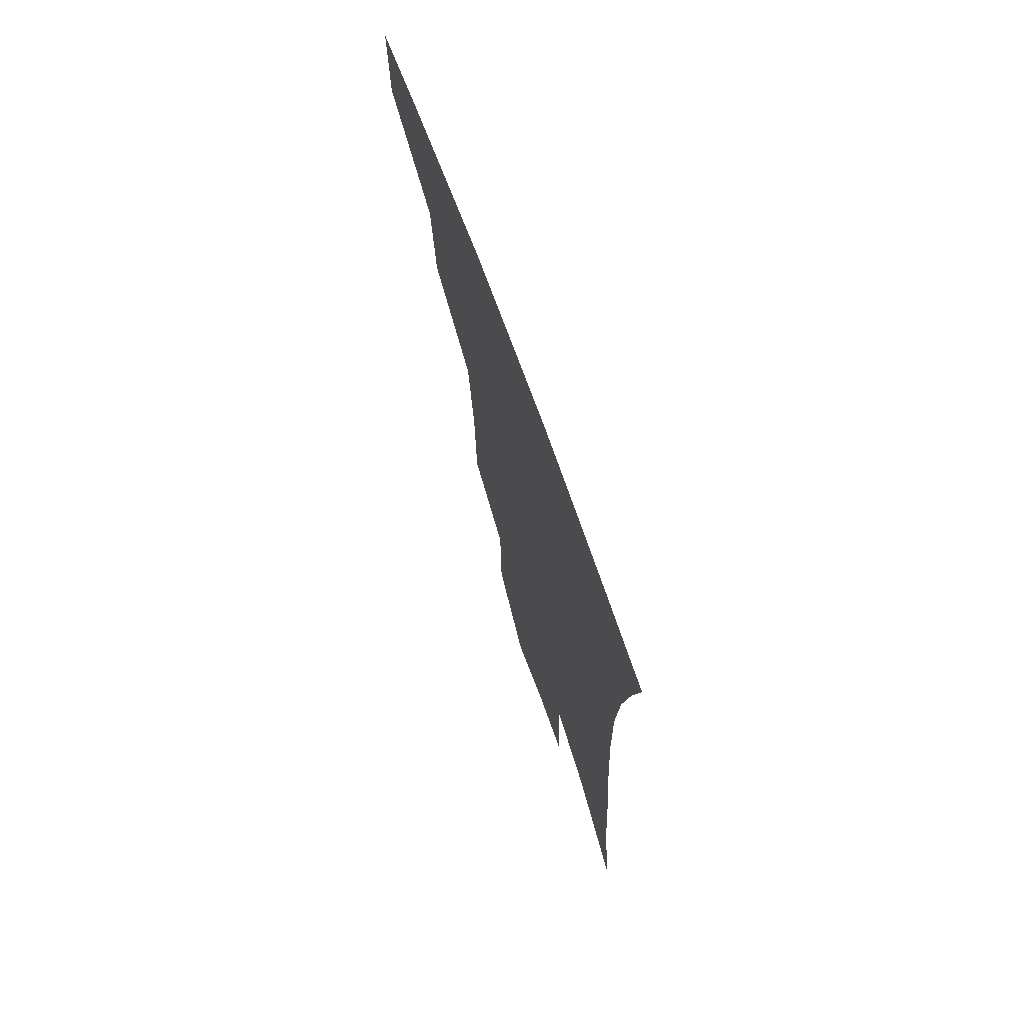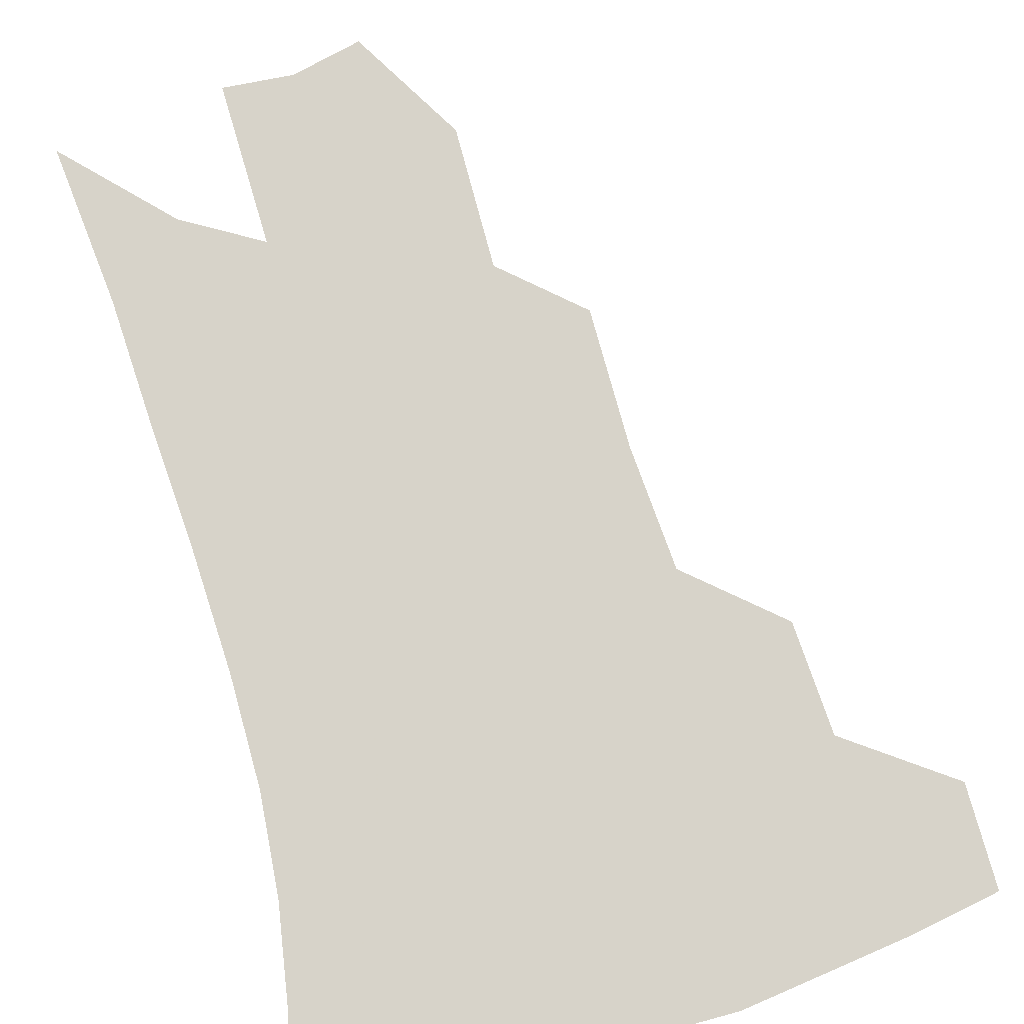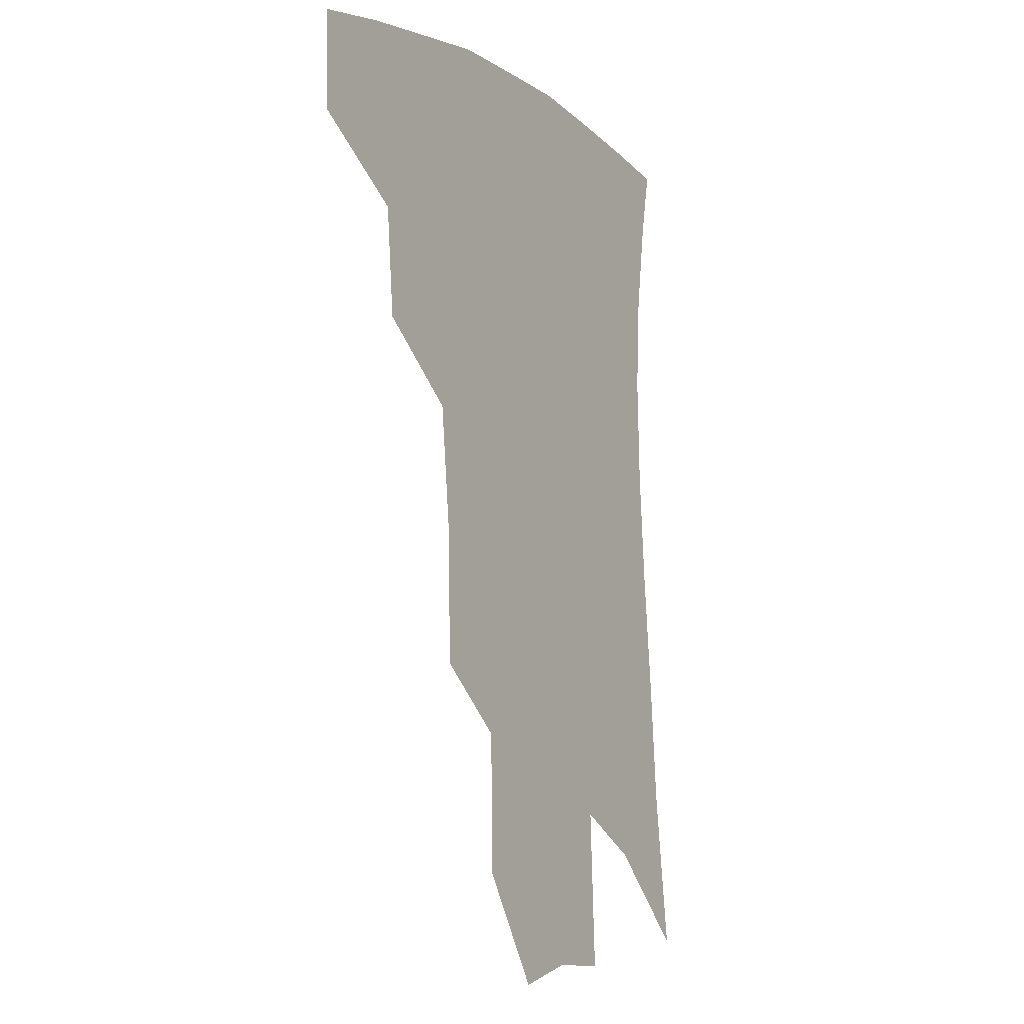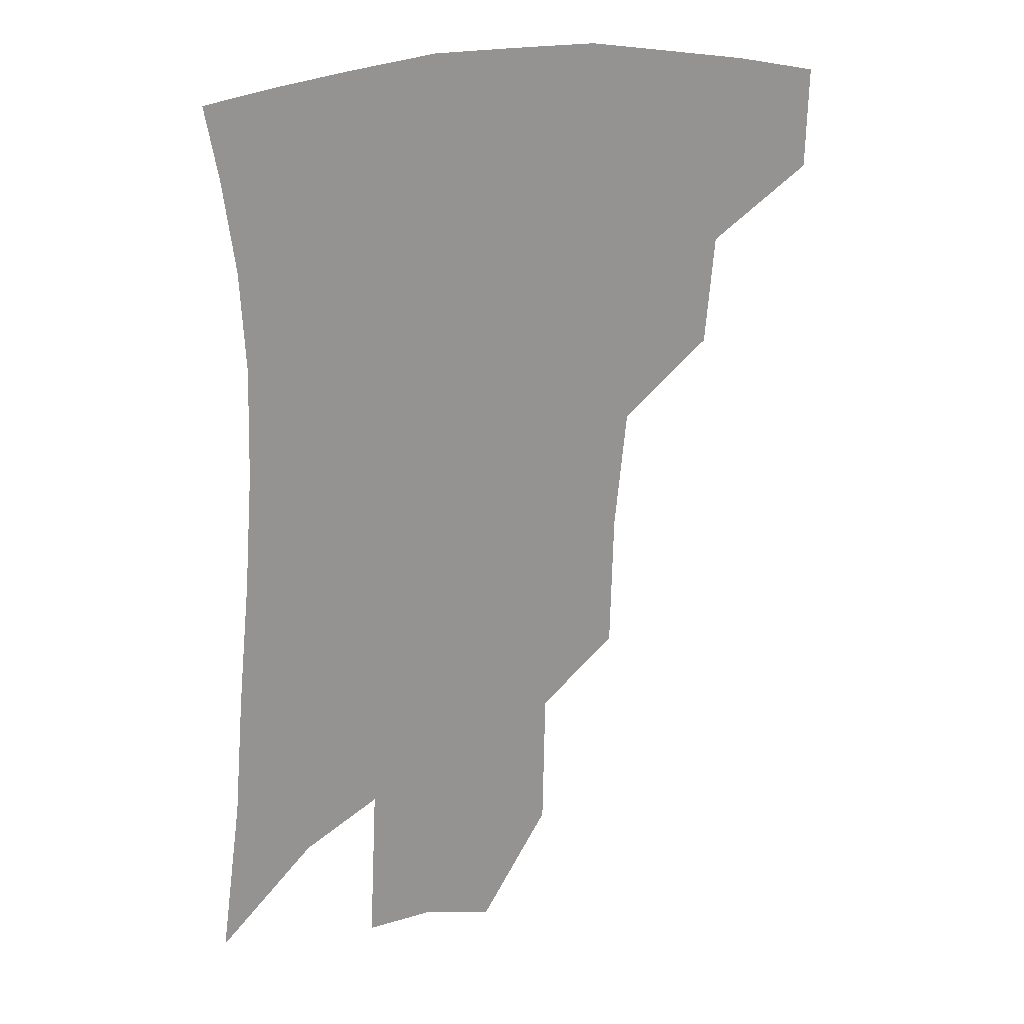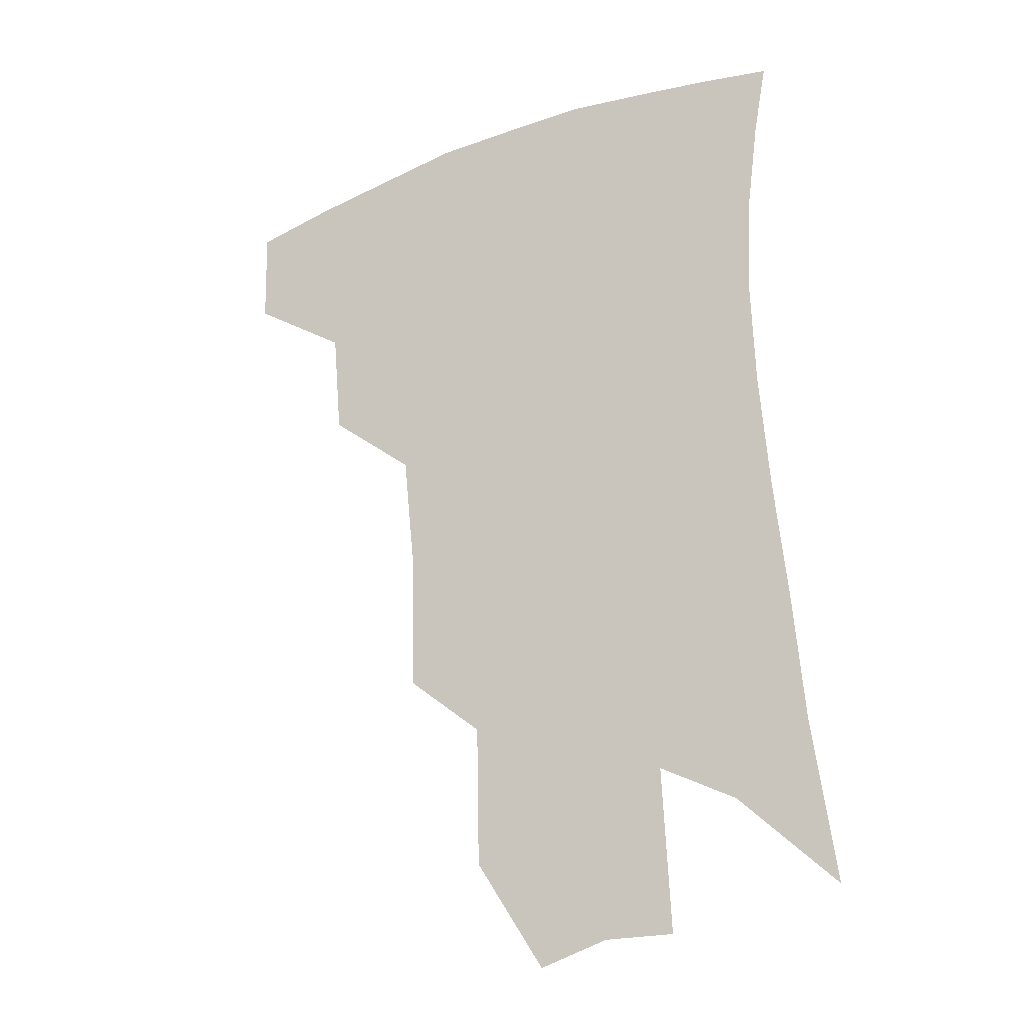
<metadata>
{"format":"obj","ext":"obj","renderer":"f3d","projection":"perspective","resolution":1024,"background":"white","views":[{"elev":73.1,"azim":70.1,"up":"+Y"},{"elev":76.4,"azim":166.2,"up":"+Z"},{"elev":-10.4,"azim":-58.2,"up":"+Y"},{"elev":23.0,"azim":156.3,"up":"+Y"},{"elev":-25.6,"azim":28.7,"up":"+Y"}]}
</metadata>
<code>
v 470.1 375.7 0
v 469.3 407 0
v 504.9 320.3 0
v 501.8 354.4 0
v 500.3 386.6 0
v 495.1 412.6 0
v 537.7 217.1 0
v 536.6 259.9 0
v 532.7 297.8 0
v 531.7 338.4 0
v 529.5 366.5 0
v 525.6 391.3 0
v 521.3 417.1 0
v 562.5 153.2 0
v 561.7 197.1 0
v 560.7 243 0
v 557.7 276.1 0
v 555.7 313 0
v 554.5 343.9 0
v 553.7 371.6 0
v 550.8 395 0
v 547 421.3 0
v 584.2 118.5 0
v 584.4 172.3 0
v 582.8 217.1 0
v 580.5 251.4 0
v 578.5 286.9 0
v 577.4 320.7 0
v 576.8 347.6 0
v 576.4 373.2 0
v 575.6 396.7 0
v 573.8 422 0
v 605.5 124.4 0
v 604.3 177.8 0
v 602.2 218.1 0
v 600 256.3 0
v 598.5 290.9 0
v 597.9 322.8 0
v 598.4 349.5 0
v 599.3 374.2 0
v 600.1 397 0
v 599 422.3 0
v 627.1 123.4 0
v 624.7 174 0
v 621.8 217.7 0
v 619.6 255.9 0
v 618.4 288.8 0
v 618.2 319.4 0
v 619 349 0
v 621 373.7 0
v 623.3 396.2 0
v 624.9 419.5 0
v 648.6 160.9 0
v 643.4 208.8 0
v 641.2 245.5 0
v 638.9 281.7 0
v 638 315.1 0
v 639.4 343.8 0
v 642 370.1 0
v 645.7 394.3 0
v 649 416.4 0
v 679 131.2 0
v 672.3 181.4 0
v 669.1 220.6 0
v 665.1 260 0
v 662.4 296.9 0
v 661.3 331.4 0
v 662.9 362.1 0
v 666.7 390.6 0
v 670.9 413 0
f 4 5 1
f 1 5 2
f 5 6 2
f 9 10 3
f 3 10 4
f 10 11 4
f 4 11 5
f 11 12 5
f 5 12 6
f 12 13 6
f 15 16 7
f 7 16 8
f 16 17 8
f 8 17 9
f 17 18 9
f 9 18 10
f 18 19 10
f 10 19 11
f 19 20 11
f 11 20 12
f 20 21 12
f 12 21 13
f 21 22 13
f 23 24 14
f 14 24 15
f 24 25 15
f 15 25 16
f 25 26 16
f 16 26 17
f 26 27 17
f 17 27 18
f 27 28 18
f 18 28 19
f 28 29 19
f 19 29 20
f 29 30 20
f 20 30 21
f 30 31 21
f 21 31 22
f 31 32 22
f 23 33 24
f 33 34 24
f 24 34 25
f 34 35 25
f 25 35 26
f 35 36 26
f 26 36 27
f 36 37 27
f 27 37 28
f 37 38 28
f 28 38 29
f 38 39 29
f 29 39 30
f 39 40 30
f 30 40 31
f 40 41 31
f 31 41 32
f 41 42 32
f 33 43 34
f 43 44 34
f 34 44 35
f 44 45 35
f 35 45 36
f 45 46 36
f 36 46 37
f 46 47 37
f 37 47 38
f 47 48 38
f 38 48 39
f 48 49 39
f 39 49 40
f 49 50 40
f 40 50 41
f 50 51 41
f 41 51 42
f 51 52 42
f 44 53 45
f 53 54 45
f 45 54 46
f 54 55 46
f 46 55 47
f 55 56 47
f 47 56 48
f 56 57 48
f 48 57 49
f 57 58 49
f 49 58 50
f 58 59 50
f 50 59 51
f 59 60 51
f 51 60 52
f 60 61 52
f 53 62 54
f 62 63 54
f 54 63 55
f 63 64 55
f 55 64 56
f 64 65 56
f 56 65 57
f 65 66 57
f 57 66 58
f 66 67 58
f 58 67 59
f 67 68 59
f 59 68 60
f 68 69 60
f 60 69 61
f 69 70 61

</code>
